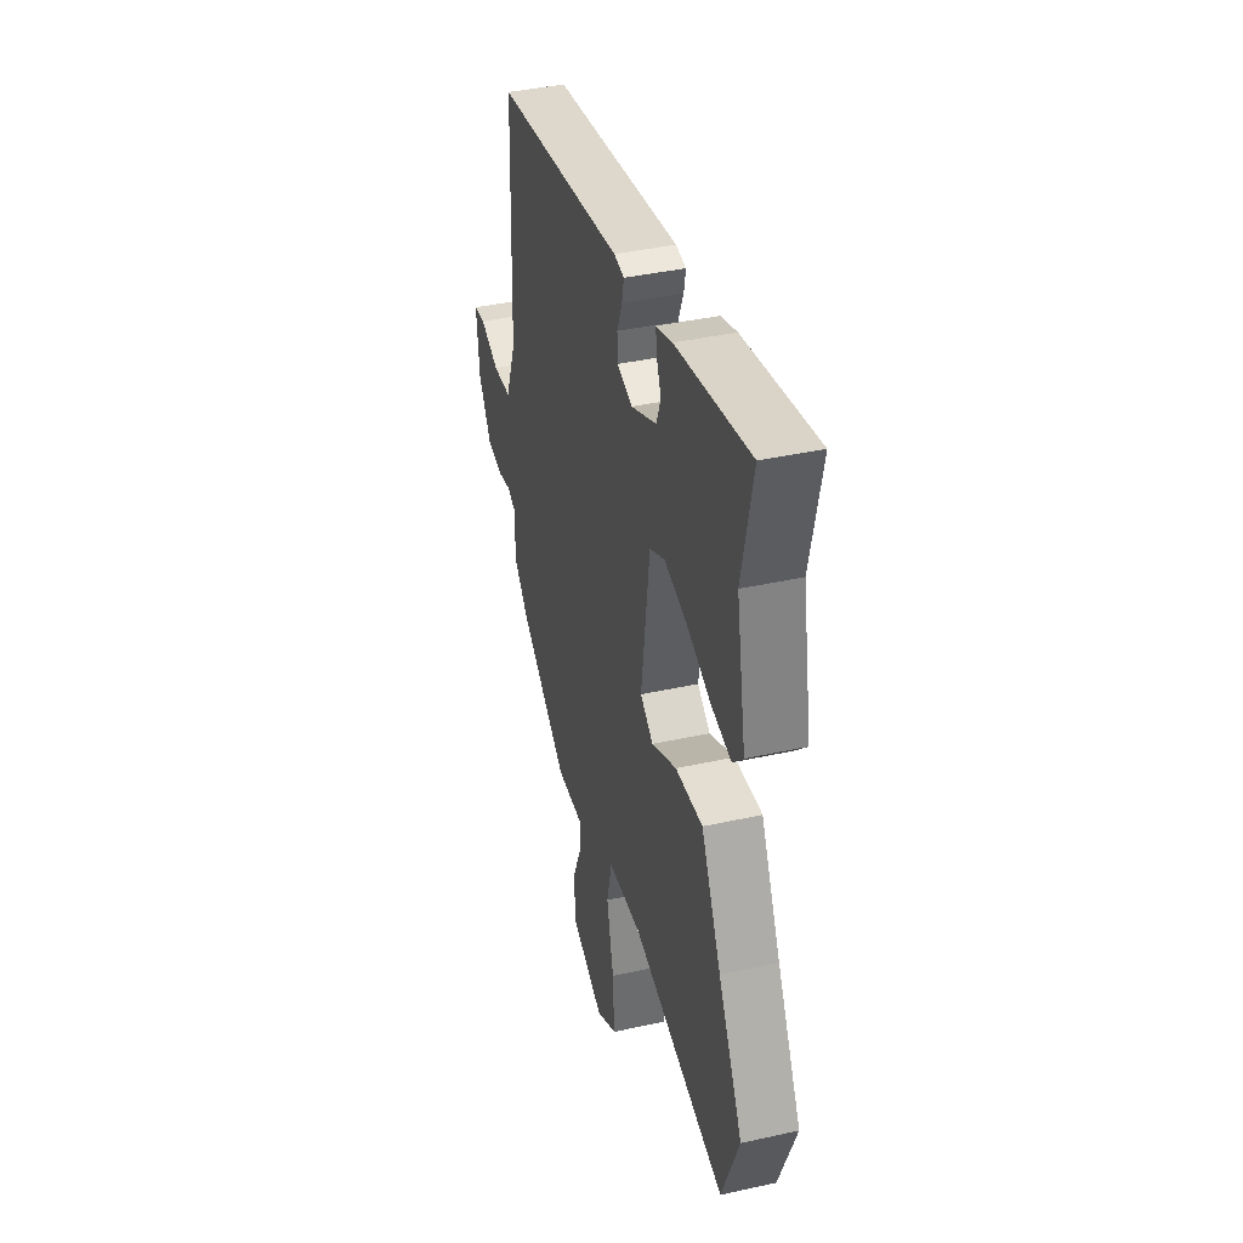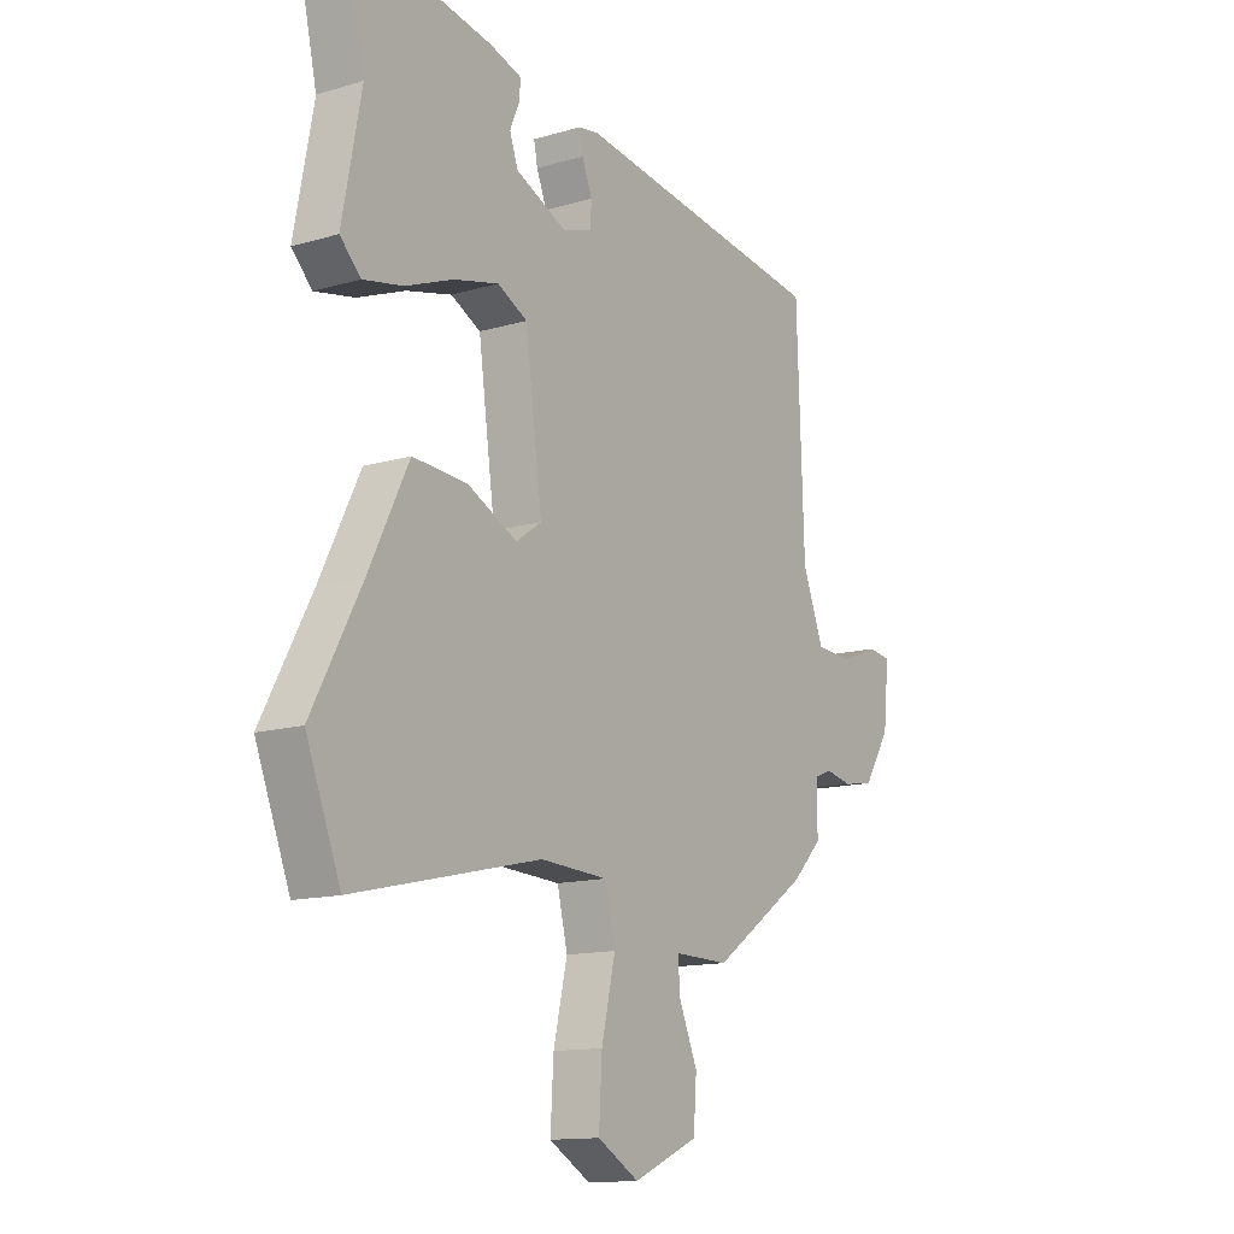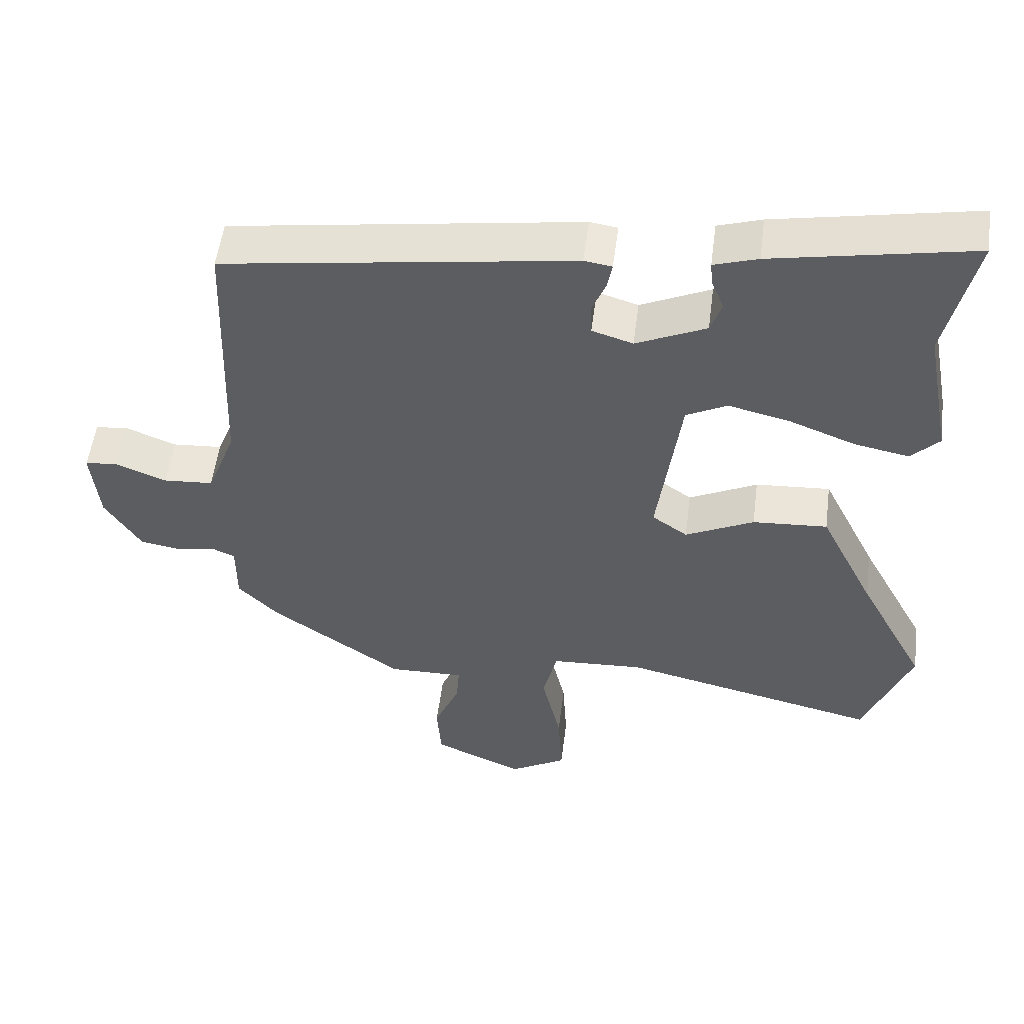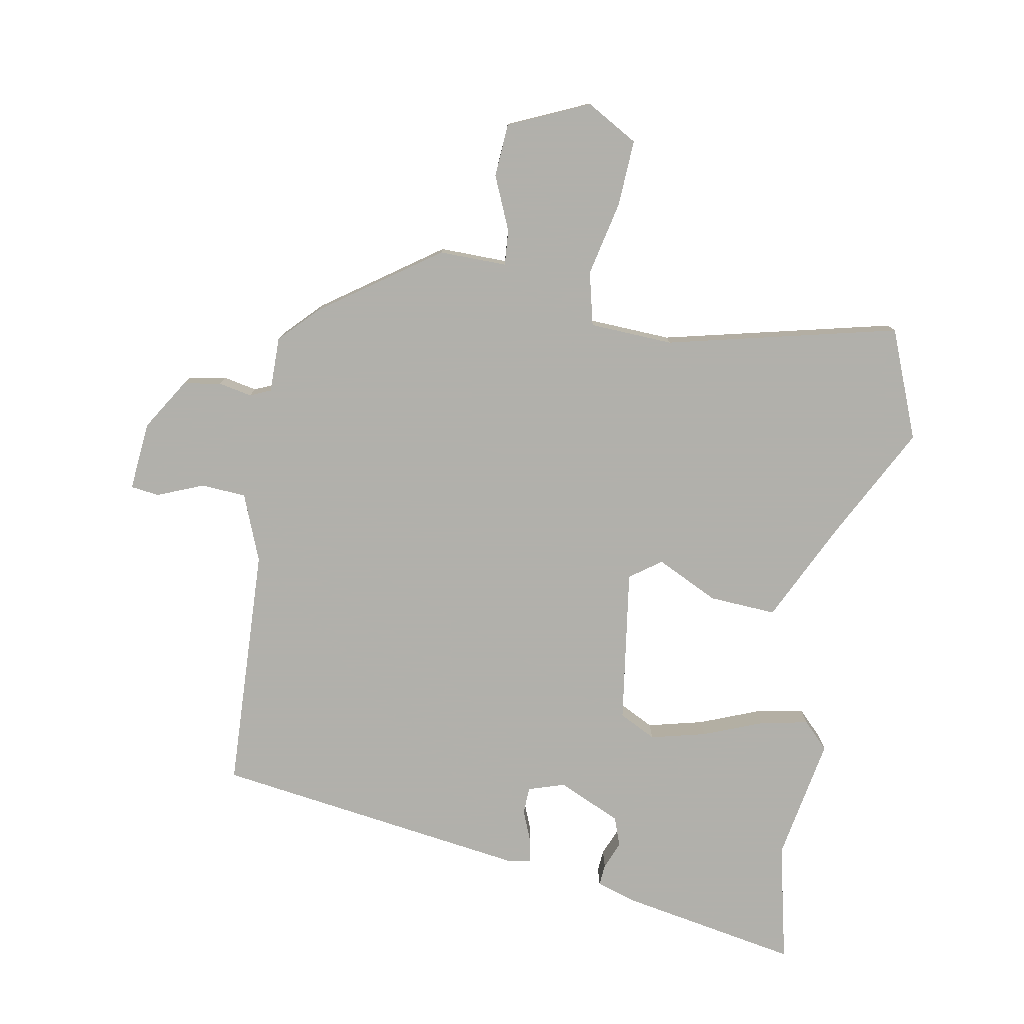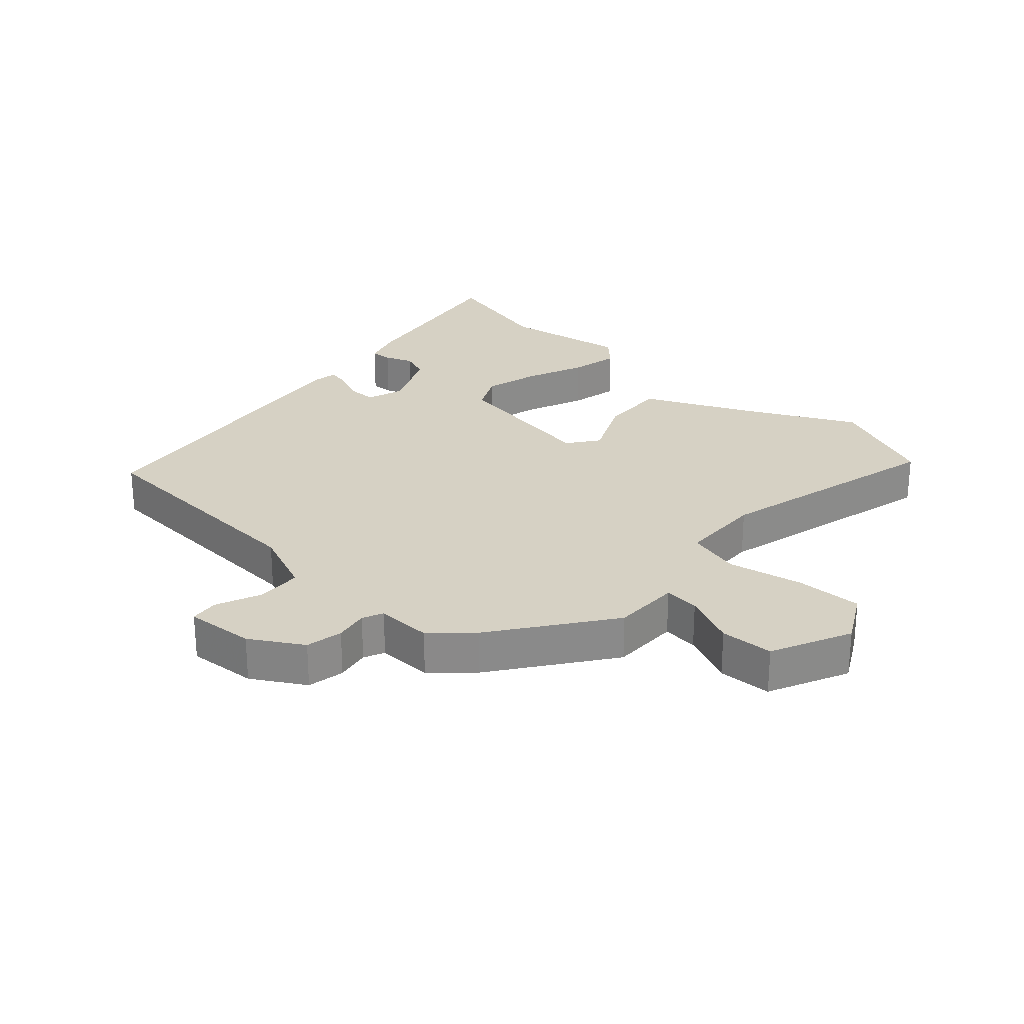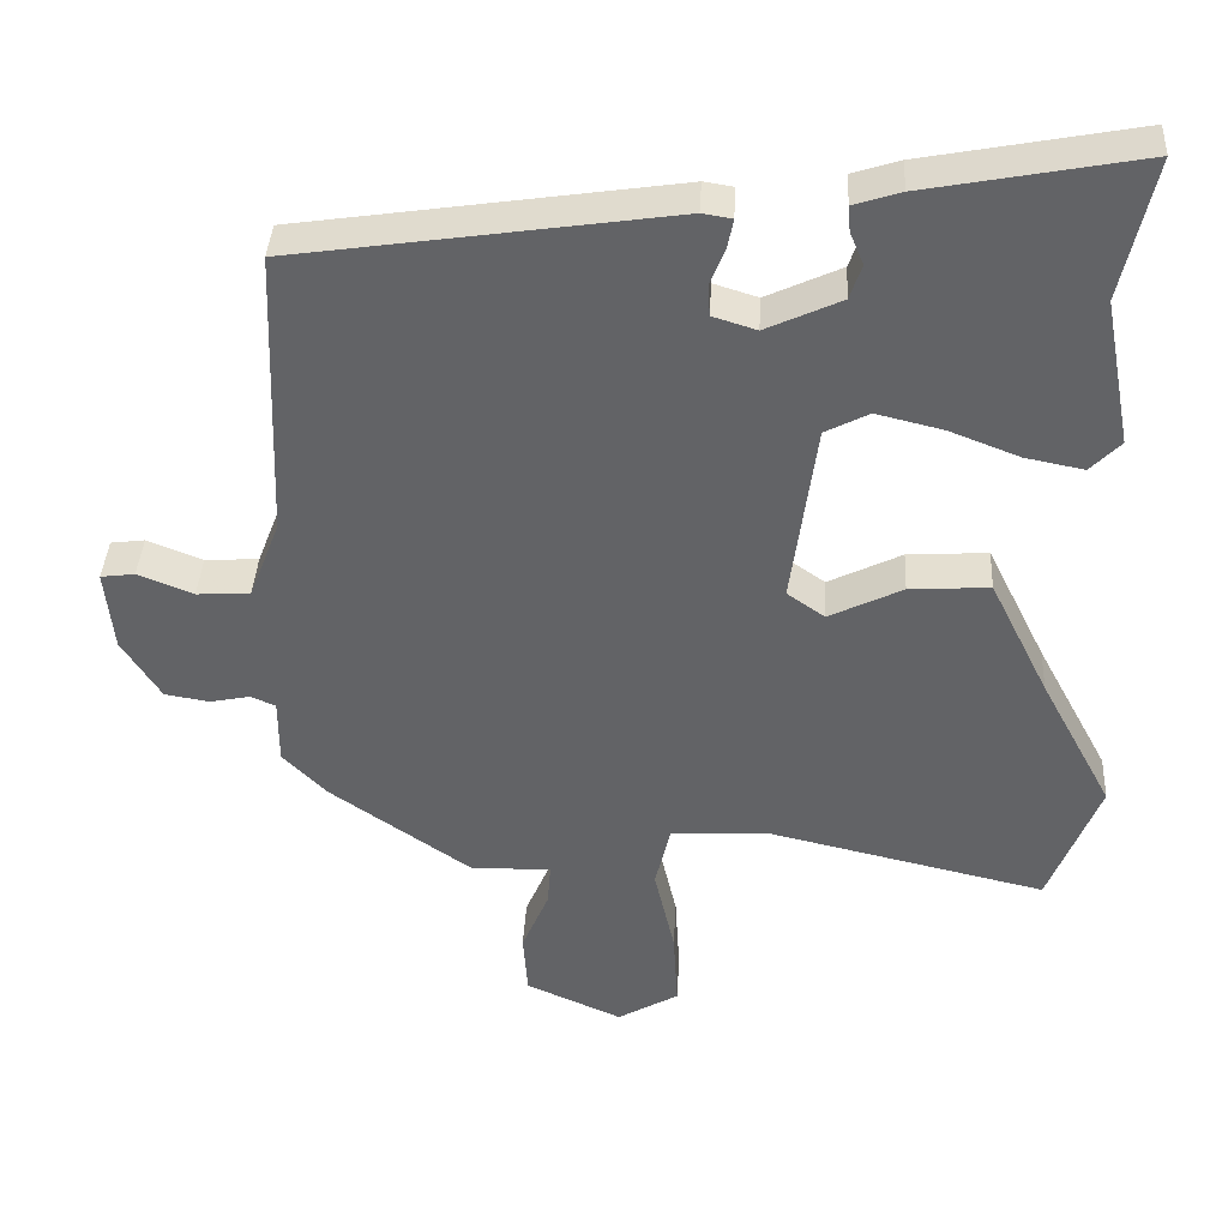
<metadata>
{"format":"obj","ext":"obj","renderer":"f3d","projection":"perspective","resolution":1024,"background":"white","views":[{"elev":40.0,"azim":-105.3,"up":"+Z"},{"elev":-13.3,"azim":-56.1,"up":"+Z"},{"elev":53.2,"azim":-172.7,"up":"+Z"},{"elev":-78.5,"azim":170.2,"up":"+Y"},{"elev":26.8,"azim":133.6,"up":"+Y"},{"elev":38.8,"azim":-176.9,"up":"+Z"}]}
</metadata>
<code>
v -0.483 0.07 -0.543
v -0.55 0.07 -0.371
v -0.454 0.07 -0.191
v -0.376 0.07 -0.033
v -0.27 0.07 -0.04
v -0.173 0.07 -0.088
v -0.123 0.07 -0.053
v -0.156 0.07 0.191
v -0.214 0.07 0.221
v -0.302 0.07 0.2
v -0.395 0.07 0.164
v -0.472 0.07 0.149
v -0.512 0.07 0.19
v -0.475 0.07 0.386
v -0.517 0.07 0.575
v -0.234 0.07 0.521
v -0.172 0.07 0.501
v -0.175 0.07 0.467
v -0.193 0.07 0.424
v -0.177 0.07 0.378
v -0.078 0.07 0.332
v -0.02 0.07 0.35
v -0.018 0.07 0.393
v -0.038 0.07 0.443
v -0.045 0.07 0.48
v -0.006 0.07 0.486
v 0.49 0.07 0.412
v 0.504 0.07 0.025
v 0.545 0.07 -0.081
v 0.616 0.07 -0.086
v 0.689 0.07 -0.057
v 0.734 0.07 -0.063
v 0.723 0.07 -0.172
v 0.672 0.07 -0.253
v 0.613 0.07 -0.263
v 0.56 0.07 -0.252
v 0.527 0.07 -0.266
v 0.527 0.07 -0.354
v 0.469 0.07 -0.413
v 0.283 0.07 -0.542
v 0.176 0.07 -0.54
v 0.18 0.07 -0.596
v 0.216 0.07 -0.681
v 0.21 0.07 -0.765
v 0.083 0.07 -0.821
v 0.002 0.07 -0.774
v 0.008 0.07 -0.669
v 0.035 0.07 -0.551
v 0.015 0.07 -0.466
v -0.117 0.07 -0.459
v -0.483 0 -0.543
v -0.55 0 -0.371
v -0.454 0 -0.191
v -0.376 0 -0.033
v -0.27 0 -0.04
v -0.173 0 -0.088
v -0.123 0 -0.053
v -0.156 0 0.191
v -0.214 0 0.221
v -0.302 0 0.2
v -0.395 0 0.164
v -0.472 0 0.149
v -0.512 0 0.19
v -0.475 0 0.386
v -0.517 0 0.575
v -0.234 0 0.521
v -0.172 0 0.501
v -0.175 0 0.467
v -0.193 0 0.424
v -0.177 0 0.378
v -0.078 0 0.332
v -0.02 0 0.35
v -0.018 0 0.393
v -0.038 0 0.443
v -0.045 0 0.48
v -0.006 0 0.486
v 0.49 0 0.412
v 0.504 0 0.025
v 0.545 0 -0.081
v 0.616 0 -0.086
v 0.689 0 -0.057
v 0.734 0 -0.063
v 0.723 0 -0.172
v 0.672 0 -0.253
v 0.613 0 -0.263
v 0.56 0 -0.252
v 0.527 0 -0.266
v 0.527 0 -0.354
v 0.469 0 -0.413
v 0.283 0 -0.542
v 0.176 0 -0.54
v 0.18 0 -0.596
v 0.216 0 -0.681
v 0.21 0 -0.765
v 0.083 0 -0.821
v 0.002 0 -0.774
v 0.008 0 -0.669
v 0.035 0 -0.551
v 0.015 0 -0.466
v -0.117 0 -0.459
f 46 47 48
f 45 46 48
f 44 45 48
f 43 44 48
f 42 43 48
f 41 42 48 49
f 40 41 49
f 39 40 49
f 38 39 49
f 37 38 49
f 36 37 49 50
f 34 35 36
f 33 34 36
f 32 33 36
f 31 32 36
f 30 31 36
f 1 2 3
f 50 1 3
f 36 50 3
f 30 36 3
f 29 30 3
f 26 27 28
f 25 26 28
f 24 25 28
f 23 24 28
f 22 23 28 29
f 17 18 19
f 16 17 19
f 15 16 19
f 14 15 19
f 14 19 20
f 13 14 20
f 12 13 20
f 11 12 20
f 10 11 20
f 9 10 20 21
f 3 4 5 6
f 29 3 6
f 29 6 7
f 21 22 29
f 9 21 29
f 8 9 29
f 7 8 29
f 98 97 96
f 98 96 95
f 98 95 94
f 98 94 93
f 98 93 92
f 99 98 92 91
f 99 91 90
f 99 90 89
f 99 89 88
f 99 88 87
f 100 99 87 86
f 86 85 84
f 86 84 83
f 86 83 82
f 86 82 81
f 86 81 80
f 53 52 51
f 53 51 100
f 53 100 86
f 53 86 80
f 53 80 79
f 78 77 76
f 78 76 75
f 78 75 74
f 78 74 73
f 79 78 73 72
f 69 68 67
f 69 67 66
f 69 66 65
f 69 65 64
f 70 69 64
f 70 64 63
f 70 63 62
f 70 62 61
f 70 61 60
f 71 70 60 59
f 56 55 54 53
f 56 53 79
f 57 56 79
f 79 72 71
f 79 71 59
f 79 59 58
f 79 58 57
f 1 51 52 2
f 2 52 53 3
f 3 53 54 4
f 4 54 55 5
f 5 55 56 6
f 6 56 57 7
f 7 57 58 8
f 8 58 59 9
f 9 59 60 10
f 10 60 61 11
f 11 61 62 12
f 12 62 63 13
f 13 63 64 14
f 14 64 65 15
f 15 65 66 16
f 16 66 67 17
f 17 67 68 18
f 18 68 69 19
f 19 69 70 20
f 20 70 71 21
f 21 71 72 22
f 22 72 73 23
f 23 73 74 24
f 24 74 75 25
f 25 75 76 26
f 26 76 77 27
f 27 77 78 28
f 28 78 79 29
f 29 79 80 30
f 30 80 81 31
f 31 81 82 32
f 32 82 83 33
f 33 83 84 34
f 34 84 85 35
f 35 85 86 36
f 36 86 87 37
f 37 87 88 38
f 38 88 89 39
f 39 89 90 40
f 40 90 91 41
f 41 91 92 42
f 42 92 93 43
f 43 93 94 44
f 44 94 95 45
f 45 95 96 46
f 46 96 97 47
f 47 97 98 48
f 48 98 99 49
f 49 99 100 50
f 50 100 51 1

</code>
